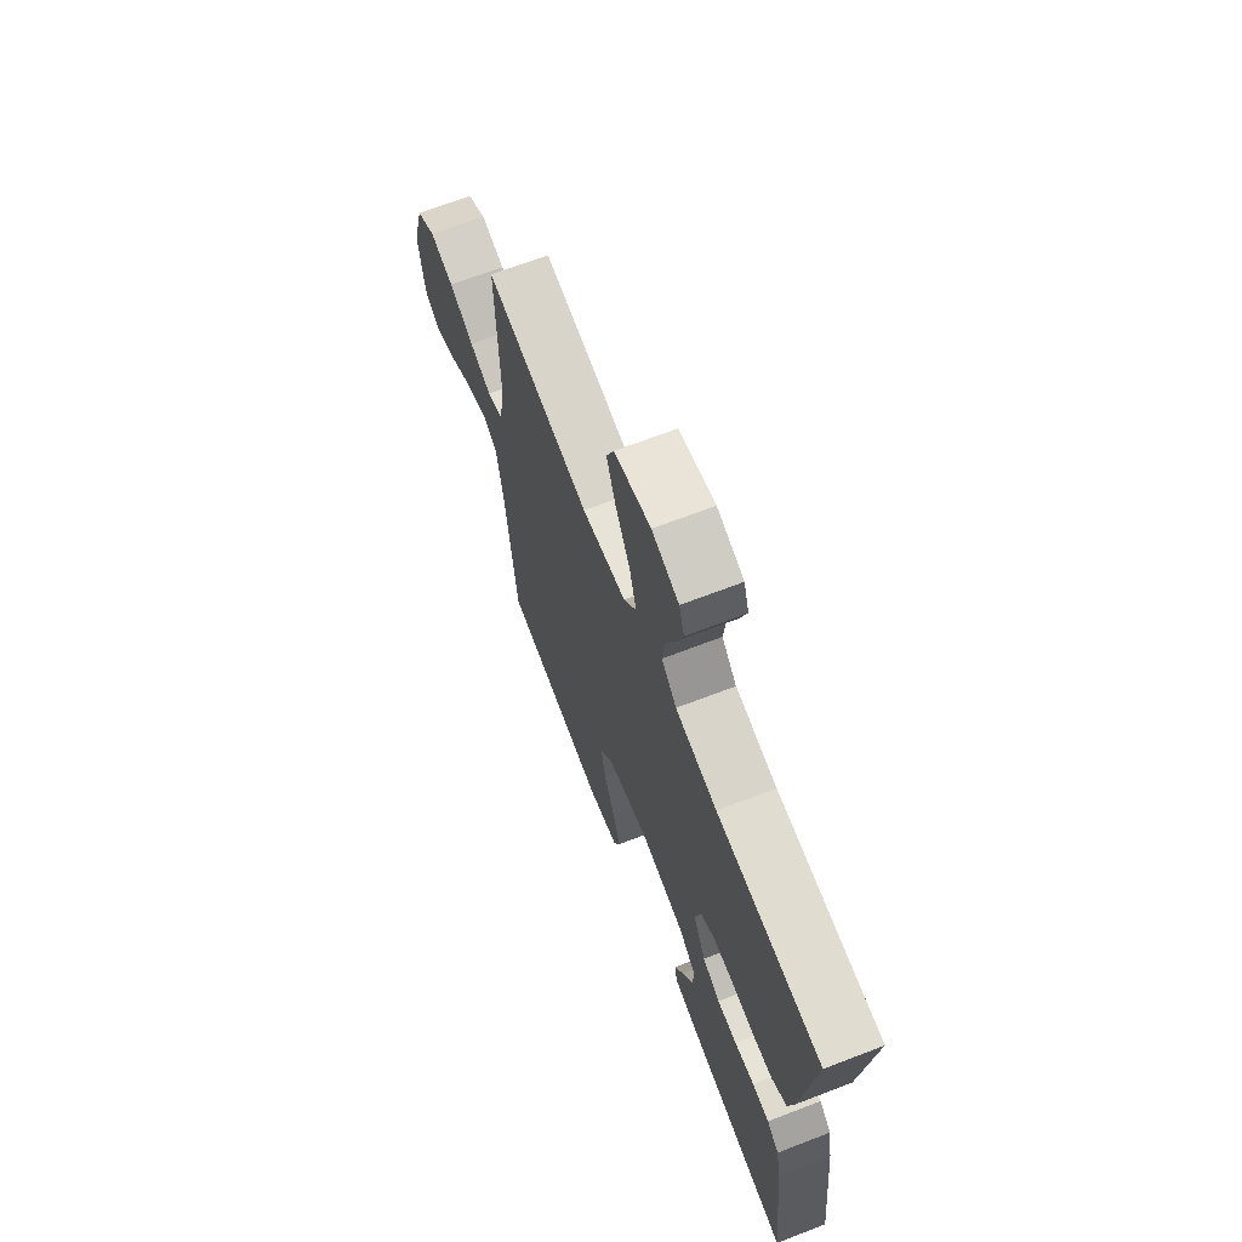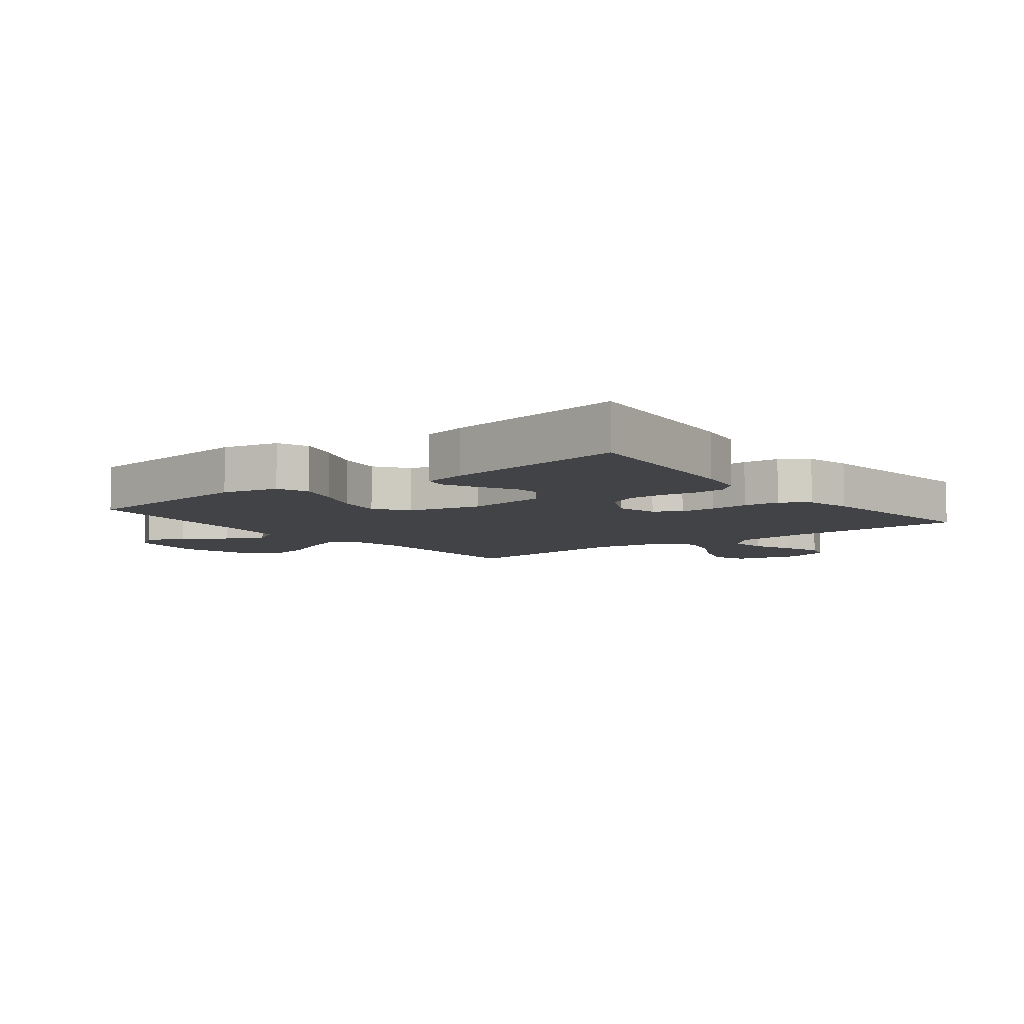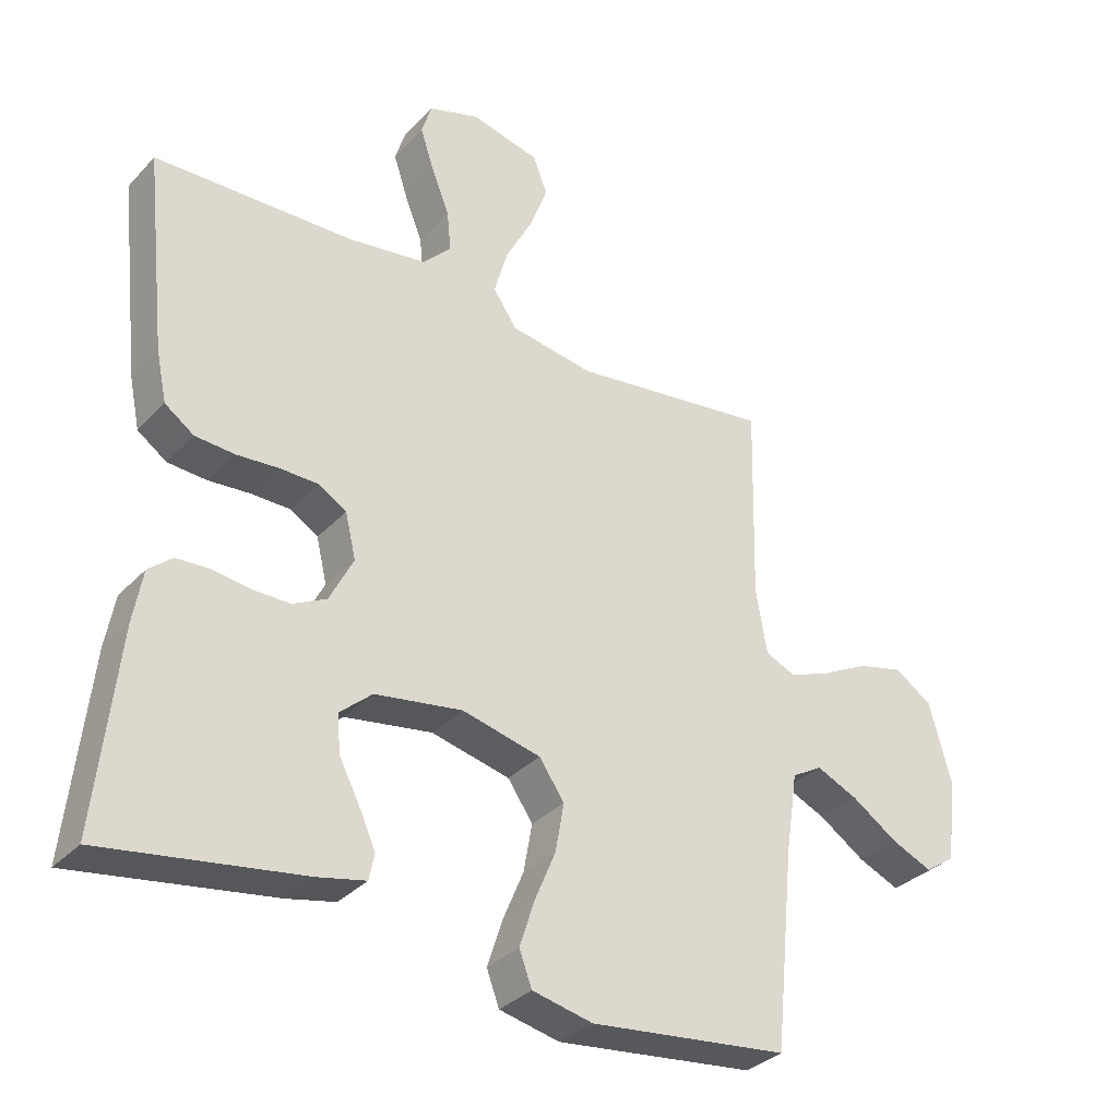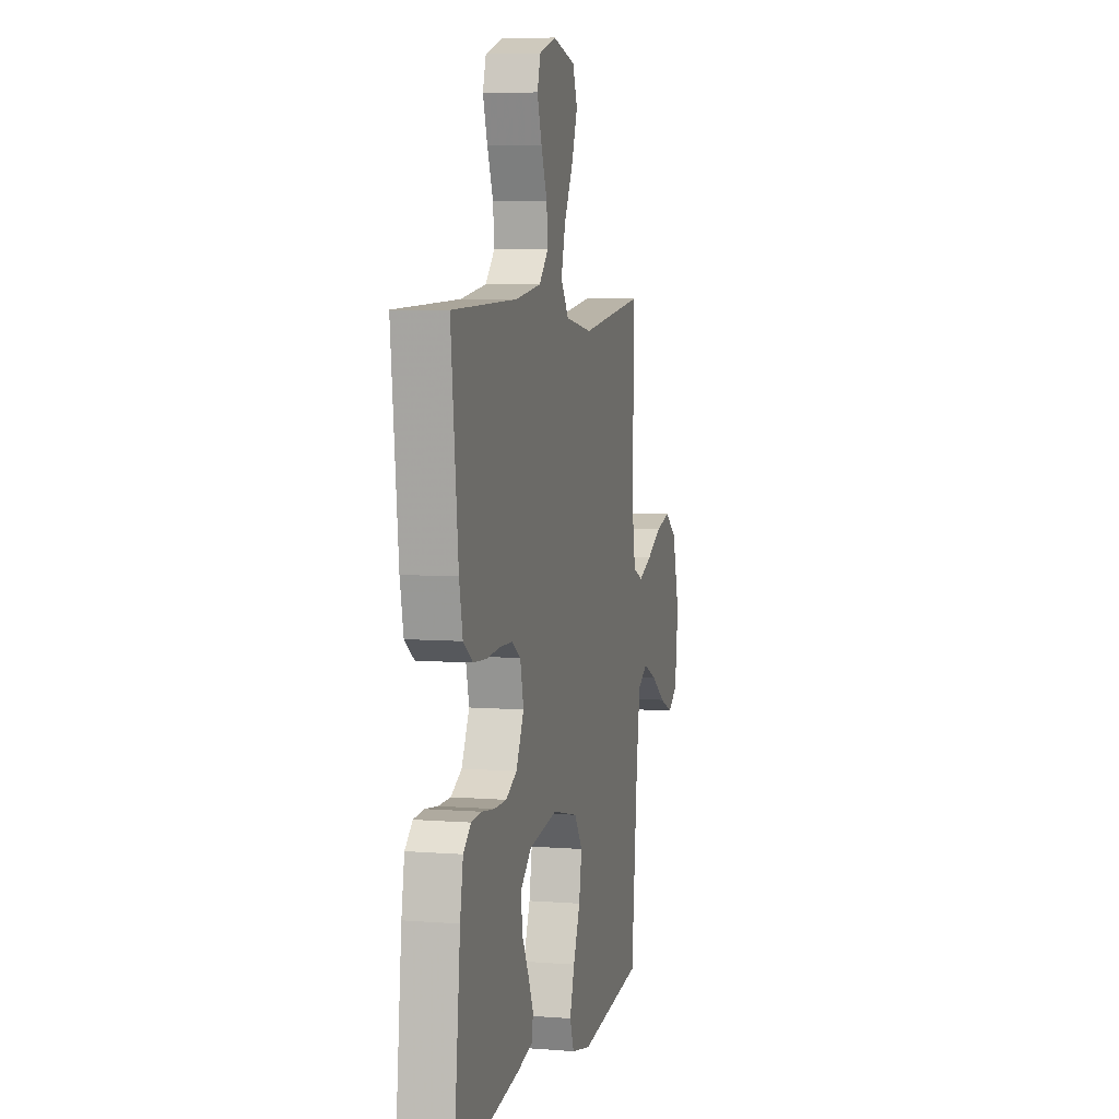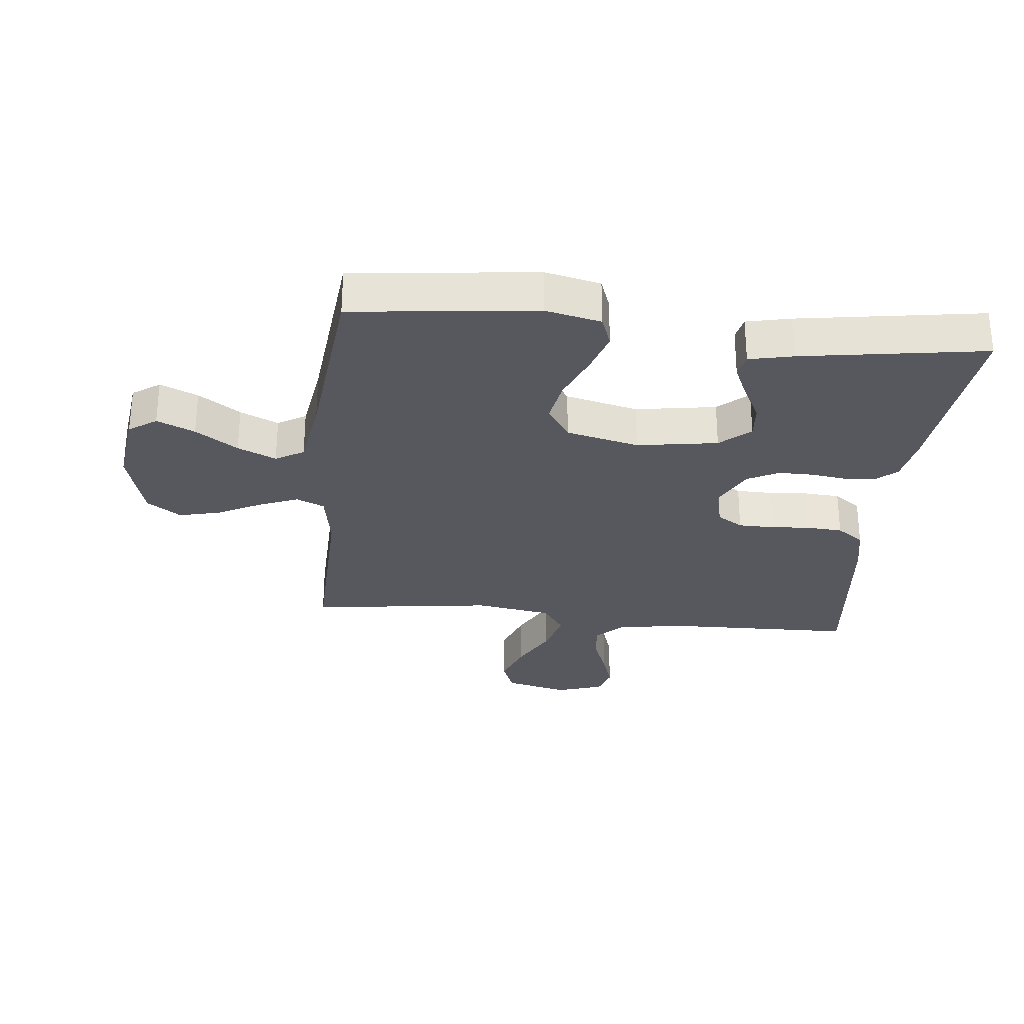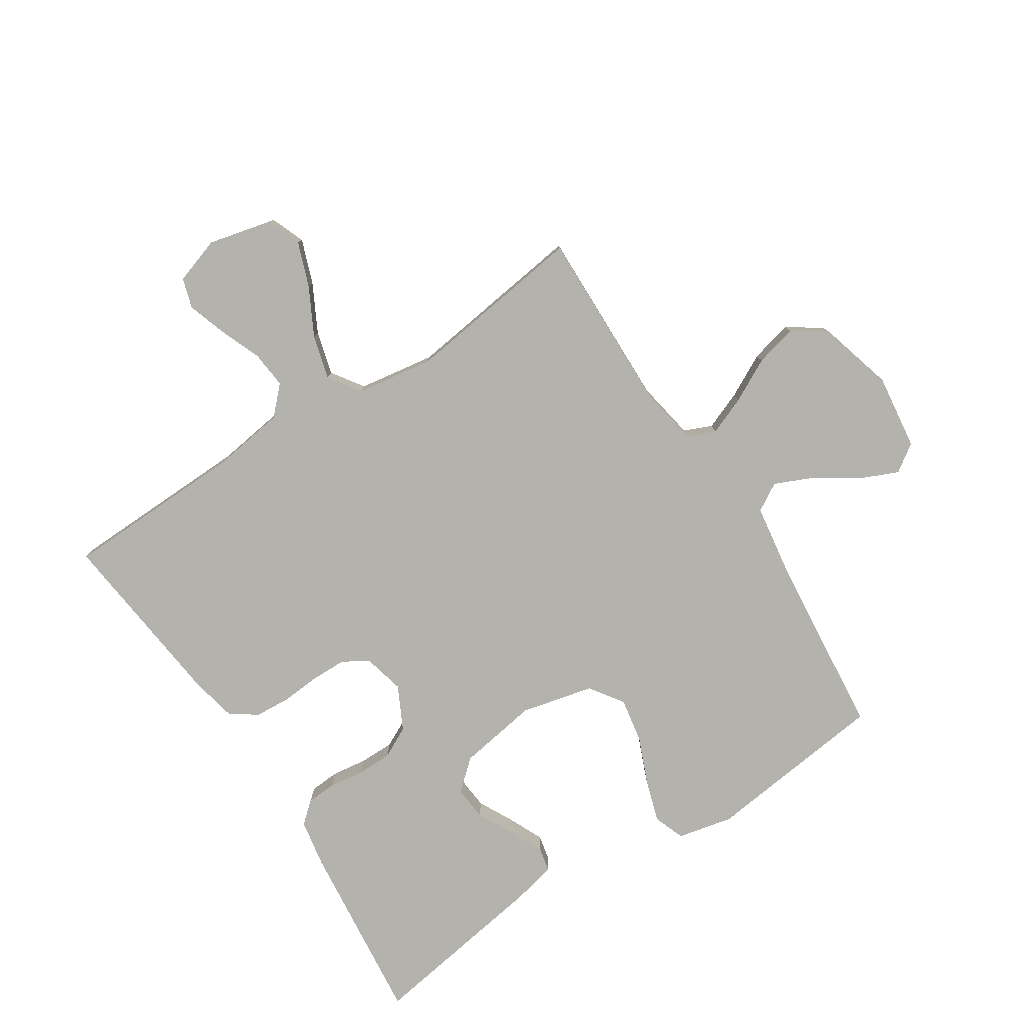
<metadata>
{"format":"obj","ext":"obj","renderer":"f3d","projection":"perspective","resolution":1024,"background":"white","views":[{"elev":68.2,"azim":-111.1,"up":"+Z"},{"elev":-7.1,"azim":-142.1,"up":"+Y"},{"elev":-33.1,"azim":-35.7,"up":"+Z"},{"elev":6.2,"azim":-76.7,"up":"+Z"},{"elev":-28.9,"azim":173.9,"up":"+Y"},{"elev":-79.6,"azim":33.0,"up":"+Y"}]}
</metadata>
<code>
v -0.5 0.07 -0.5
v -0.468 0.07 -0.2
v -0.454 0.07 -0.122
v -0.419 0.07 -0.092
v -0.37 0.07 -0.089
v -0.312 0.07 -0.097
v -0.255 0.07 -0.097
v -0.204 0.07 -0.071
v -0.168 0.07 0
v -0.184 0.07 0.067
v -0.226 0.07 0.093
v -0.284 0.07 0.094
v -0.348 0.07 0.089
v -0.407 0.07 0.093
v -0.451 0.07 0.124
v -0.467 0.07 0.2
v -0.5 0.07 0.5
v -0.2 0.07 0.508
v -0.081 0.07 0.525
v -0.038 0.07 0.569
v -0.044 0.07 0.63
v -0.071 0.07 0.698
v -0.092 0.07 0.762
v -0.077 0.07 0.811
v 0 0.07 0.836
v 0.104 0.07 0.811
v 0.126 0.07 0.755
v 0.099 0.07 0.682
v 0.058 0.07 0.604
v 0.038 0.07 0.532
v 0.074 0.07 0.48
v 0.2 0.07 0.46
v 0.5 0.07 0.5
v 0.493 0.07 0.2
v 0.51 0.07 0.102
v 0.556 0.07 0.082
v 0.619 0.07 0.107
v 0.69 0.07 0.144
v 0.759 0.07 0.161
v 0.815 0.07 0.123
v 0.849 0.07 0
v 0.833 0.07 -0.124
v 0.788 0.07 -0.155
v 0.726 0.07 -0.128
v 0.657 0.07 -0.082
v 0.594 0.07 -0.054
v 0.548 0.07 -0.081
v 0.53 0.07 -0.2
v 0.5 0.07 -0.5
v 0.2 0.07 -0.535
v 0.109 0.07 -0.515
v 0.09 0.07 -0.464
v 0.112 0.07 -0.395
v 0.144 0.07 -0.318
v 0.157 0.07 -0.245
v 0.119 0.07 -0.19
v 0 0.07 -0.162
v -0.132 0.07 -0.183
v -0.181 0.07 -0.226
v -0.176 0.07 -0.283
v -0.145 0.07 -0.343
v -0.12 0.07 -0.398
v -0.128 0.07 -0.437
v -0.2 0.07 -0.453
v -0.5 0 -0.5
v -0.468 0 -0.2
v -0.454 0 -0.122
v -0.419 0 -0.092
v -0.37 0 -0.089
v -0.312 0 -0.097
v -0.255 0 -0.097
v -0.204 0 -0.071
v -0.168 0 0
v -0.184 0 0.067
v -0.226 0 0.093
v -0.284 0 0.094
v -0.348 0 0.089
v -0.407 0 0.093
v -0.451 0 0.124
v -0.467 0 0.2
v -0.5 0 0.5
v -0.2 0 0.508
v -0.081 0 0.525
v -0.038 0 0.569
v -0.044 0 0.63
v -0.071 0 0.698
v -0.092 0 0.762
v -0.077 0 0.811
v 0 0 0.836
v 0.104 0 0.811
v 0.126 0 0.755
v 0.099 0 0.682
v 0.058 0 0.604
v 0.038 0 0.532
v 0.074 0 0.48
v 0.2 0 0.46
v 0.5 0 0.5
v 0.493 0 0.2
v 0.51 0 0.102
v 0.556 0 0.082
v 0.619 0 0.107
v 0.69 0 0.144
v 0.759 0 0.161
v 0.815 0 0.123
v 0.849 0 0
v 0.833 0 -0.124
v 0.788 0 -0.155
v 0.726 0 -0.128
v 0.657 0 -0.082
v 0.594 0 -0.054
v 0.548 0 -0.081
v 0.53 0 -0.2
v 0.5 0 -0.5
v 0.2 0 -0.535
v 0.109 0 -0.515
v 0.09 0 -0.464
v 0.112 0 -0.395
v 0.144 0 -0.318
v 0.157 0 -0.245
v 0.119 0 -0.19
v 0 0 -0.162
v -0.132 0 -0.183
v -0.181 0 -0.226
v -0.176 0 -0.283
v -0.145 0 -0.343
v -0.12 0 -0.398
v -0.128 0 -0.437
v -0.2 0 -0.453
f 4 5 6
f 3 4 6
f 2 3 6
f 1 2 6
f 64 1 6
f 63 64 6
f 62 63 6
f 61 62 6
f 60 61 6
f 59 60 6 7
f 58 59 7 8
f 57 58 8 9
f 56 57 9 10
f 52 53 54
f 51 52 54
f 50 51 54
f 49 50 54
f 48 49 54
f 47 48 54 55
f 46 47 55 56
f 43 44 45
f 42 43 45
f 41 42 45
f 40 41 45
f 39 40 45
f 38 39 45
f 37 38 45
f 36 37 45 46
f 46 56 10
f 36 46 10
f 35 36 10
f 32 33 34
f 35 10 11
f 34 35 11
f 32 34 11
f 31 32 11
f 27 28 29
f 26 27 29
f 25 26 29
f 24 25 29
f 23 24 29
f 22 23 29
f 21 22 29
f 20 21 29 30
f 31 11 12
f 30 31 12
f 20 30 12
f 19 20 12
f 16 17 18
f 16 18 19
f 15 16 19
f 14 15 19
f 13 14 19
f 12 13 19
f 70 69 68
f 70 68 67
f 70 67 66
f 70 66 65
f 70 65 128
f 70 128 127
f 70 127 126
f 70 126 125
f 70 125 124
f 71 70 124 123
f 72 71 123 122
f 73 72 122 121
f 74 73 121 120
f 118 117 116
f 118 116 115
f 118 115 114
f 118 114 113
f 118 113 112
f 119 118 112 111
f 120 119 111 110
f 109 108 107
f 109 107 106
f 109 106 105
f 109 105 104
f 109 104 103
f 109 103 102
f 109 102 101
f 110 109 101 100
f 74 120 110
f 74 110 100
f 74 100 99
f 98 97 96
f 75 74 99
f 75 99 98
f 75 98 96
f 75 96 95
f 93 92 91
f 93 91 90
f 93 90 89
f 93 89 88
f 93 88 87
f 93 87 86
f 93 86 85
f 94 93 85 84
f 76 75 95
f 76 95 94
f 76 94 84
f 76 84 83
f 82 81 80
f 83 82 80
f 83 80 79
f 83 79 78
f 83 78 77
f 83 77 76
f 1 65 66 2
f 2 66 67 3
f 3 67 68 4
f 4 68 69 5
f 5 69 70 6
f 6 70 71 7
f 7 71 72 8
f 8 72 73 9
f 9 73 74 10
f 10 74 75 11
f 11 75 76 12
f 12 76 77 13
f 13 77 78 14
f 14 78 79 15
f 15 79 80 16
f 16 80 81 17
f 17 81 82 18
f 18 82 83 19
f 19 83 84 20
f 20 84 85 21
f 21 85 86 22
f 22 86 87 23
f 23 87 88 24
f 24 88 89 25
f 25 89 90 26
f 26 90 91 27
f 27 91 92 28
f 28 92 93 29
f 29 93 94 30
f 30 94 95 31
f 31 95 96 32
f 32 96 97 33
f 33 97 98 34
f 34 98 99 35
f 35 99 100 36
f 36 100 101 37
f 37 101 102 38
f 38 102 103 39
f 39 103 104 40
f 40 104 105 41
f 41 105 106 42
f 42 106 107 43
f 43 107 108 44
f 44 108 109 45
f 45 109 110 46
f 46 110 111 47
f 47 111 112 48
f 48 112 113 49
f 49 113 114 50
f 50 114 115 51
f 51 115 116 52
f 52 116 117 53
f 53 117 118 54
f 54 118 119 55
f 55 119 120 56
f 56 120 121 57
f 57 121 122 58
f 58 122 123 59
f 59 123 124 60
f 60 124 125 61
f 61 125 126 62
f 62 126 127 63
f 63 127 128 64
f 64 128 65 1

</code>
